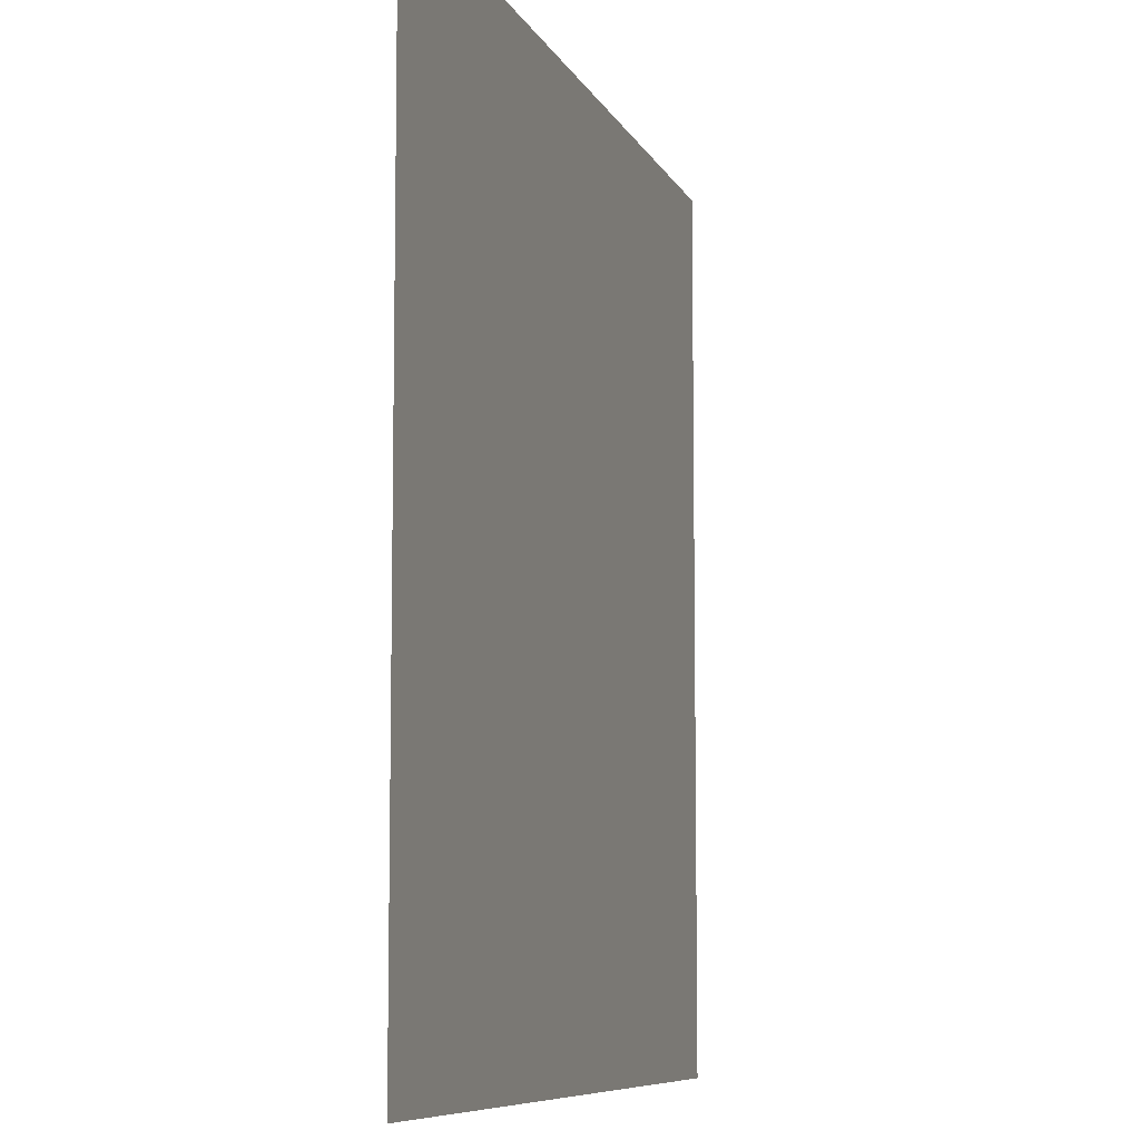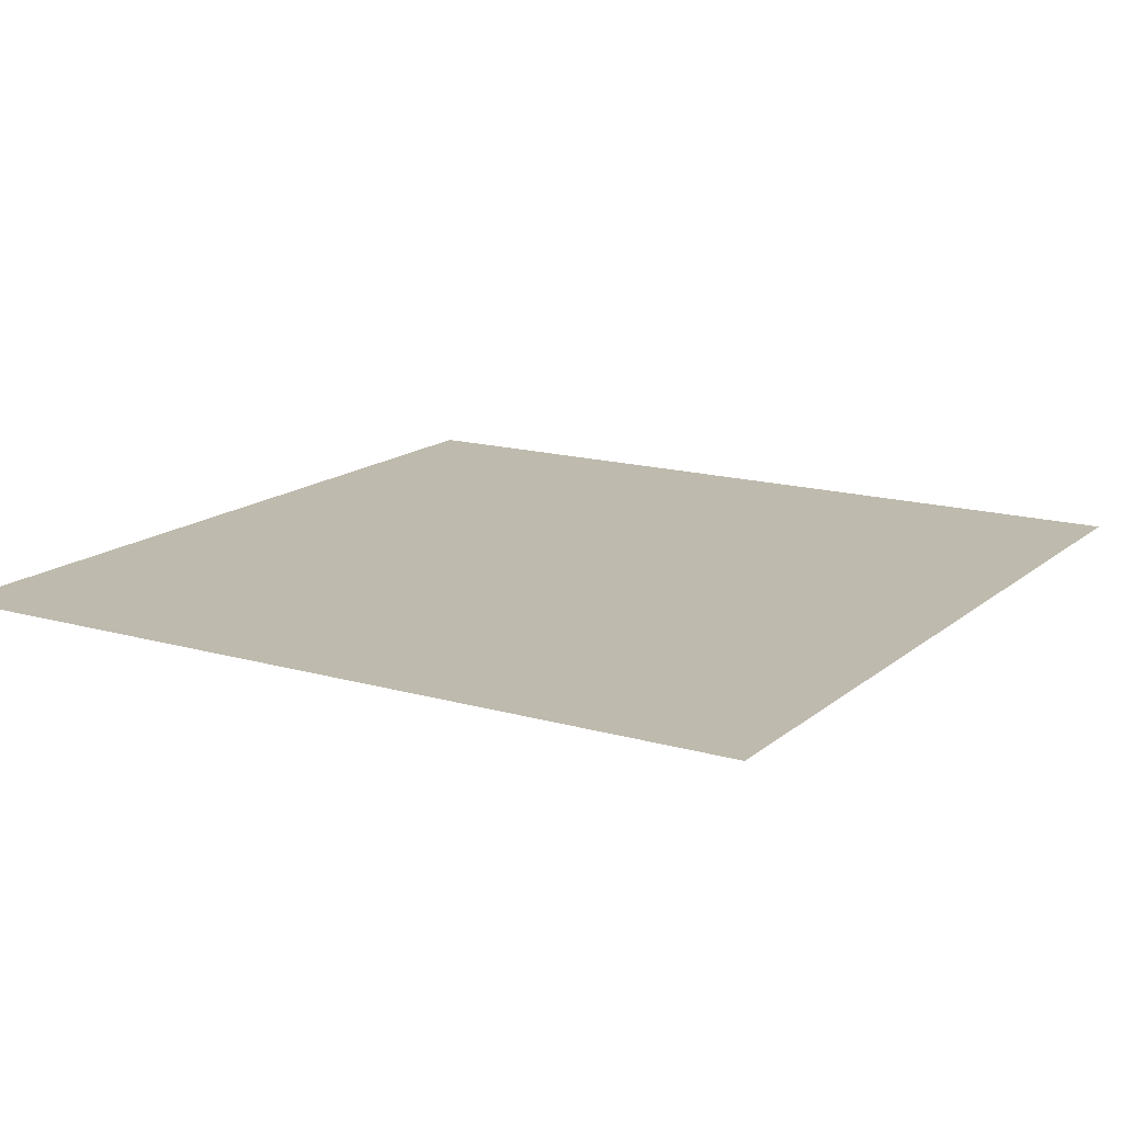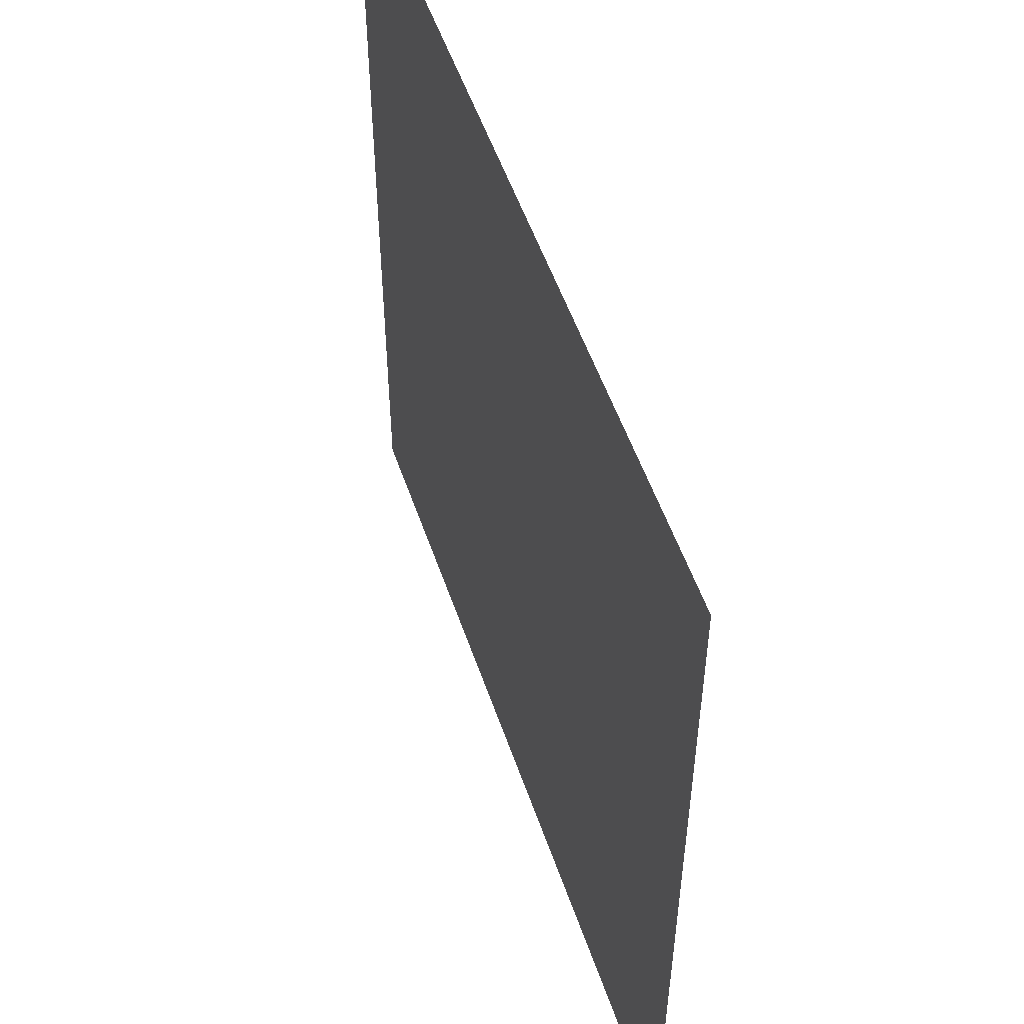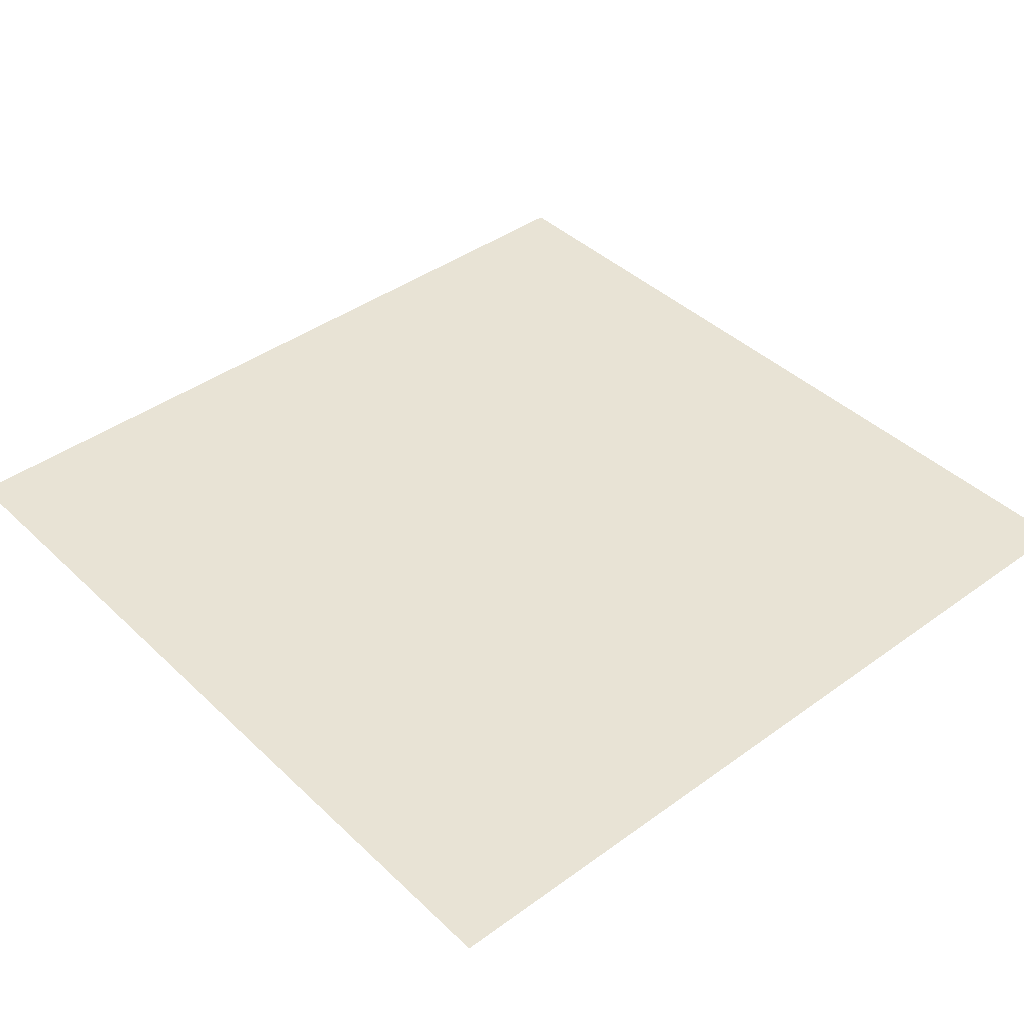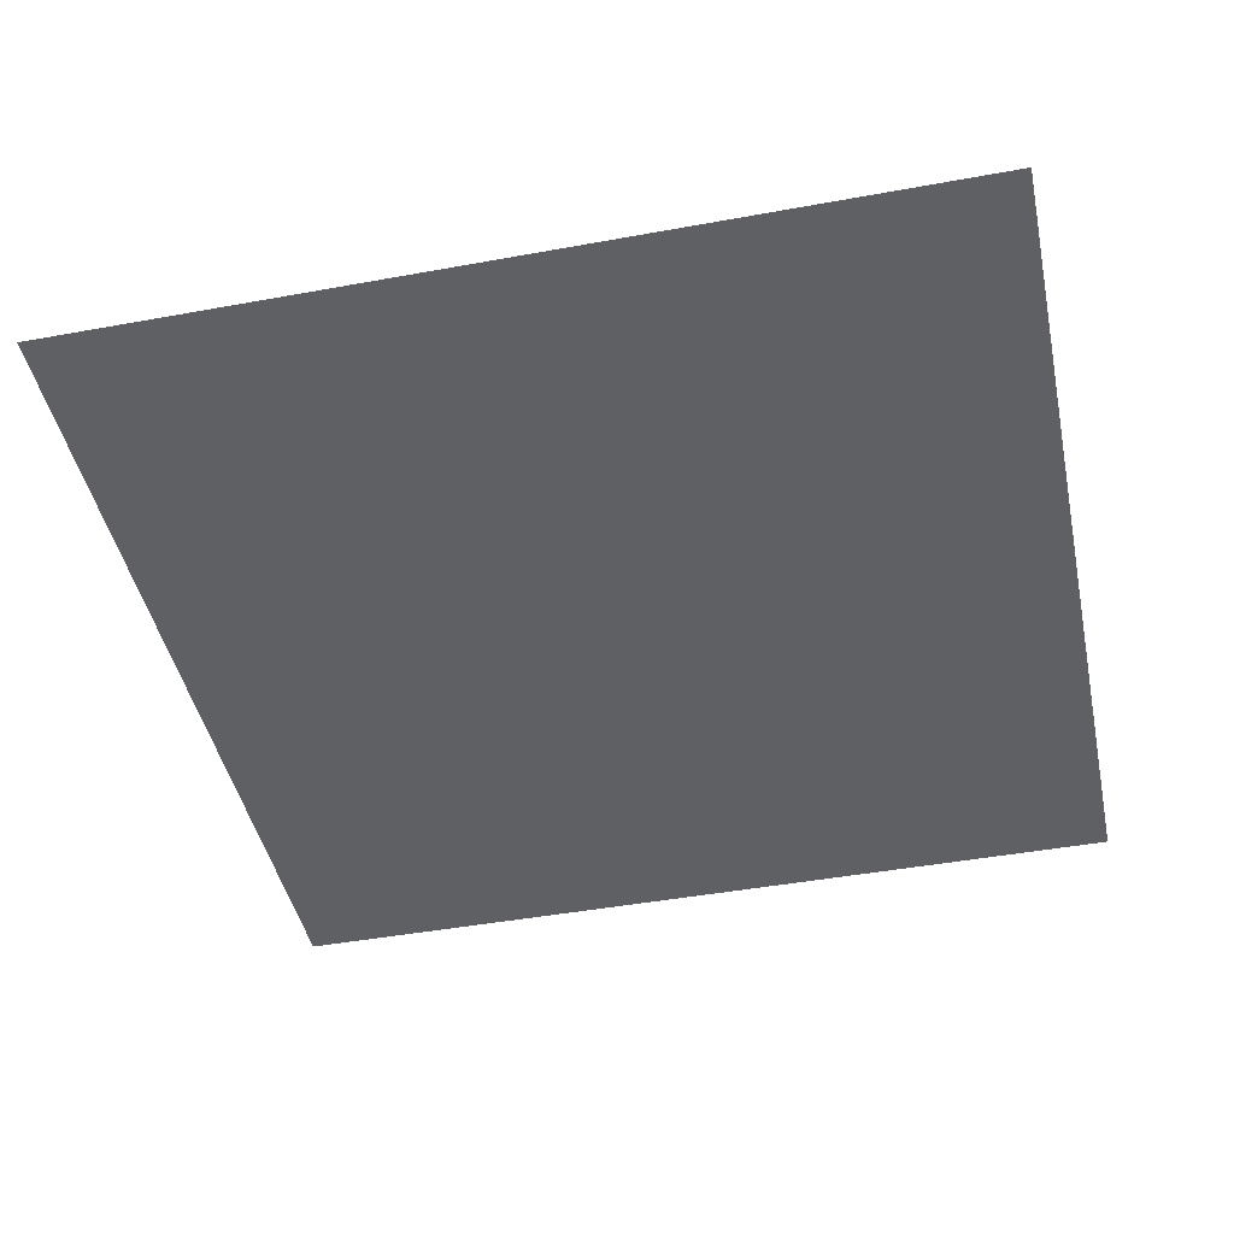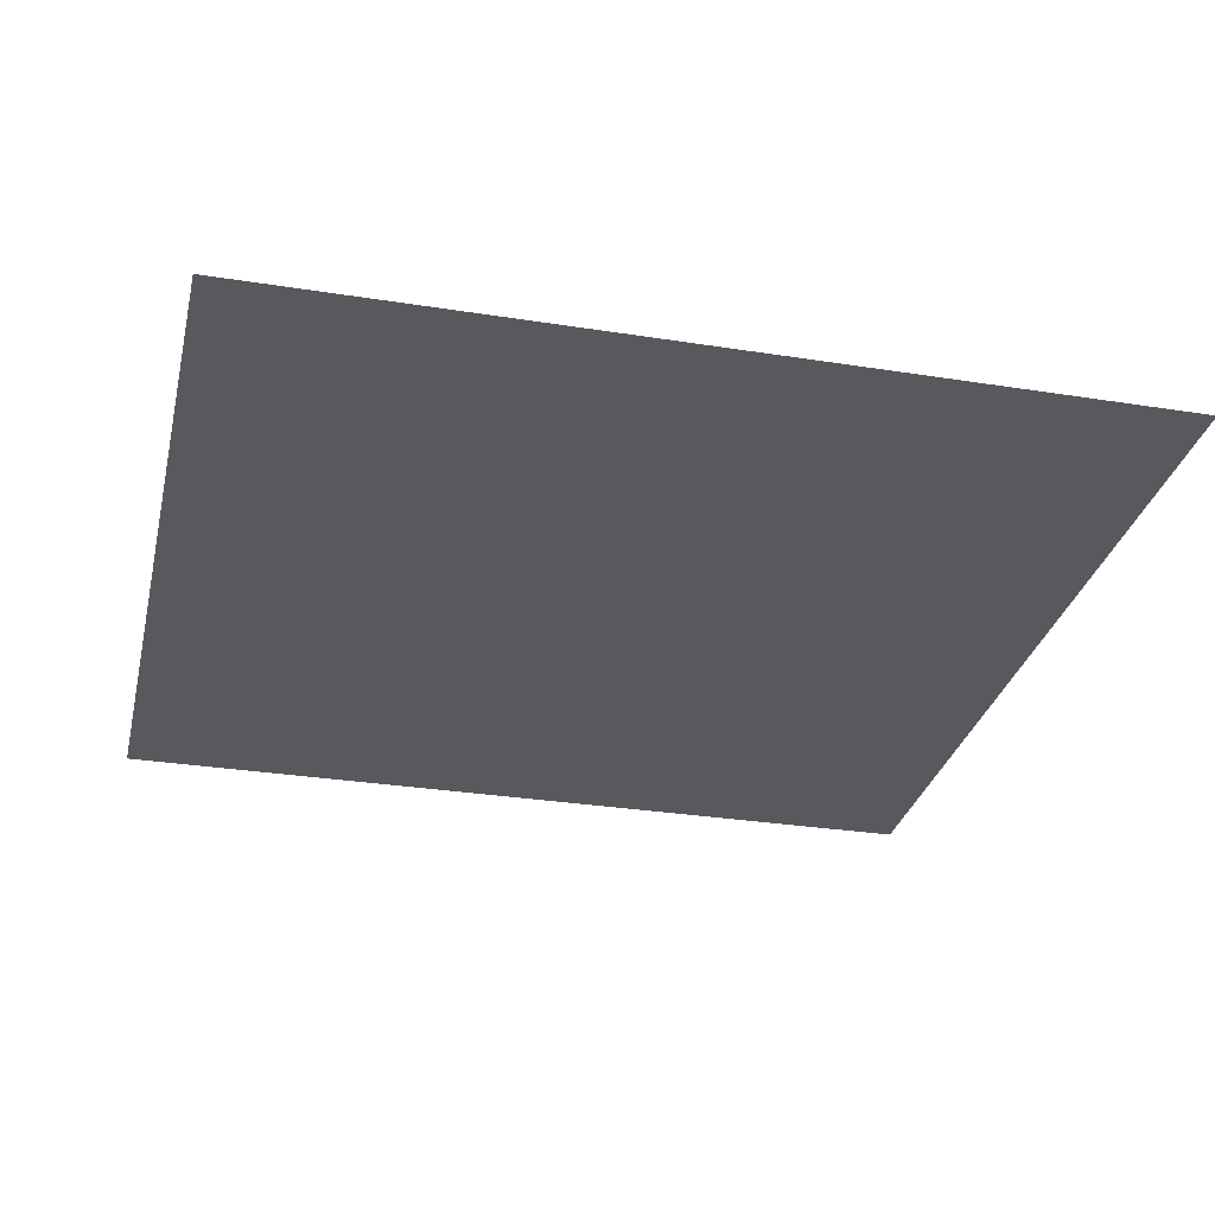
<metadata>
{"format":"obj","ext":"obj","renderer":"f3d","projection":"perspective","resolution":1024,"background":"white","views":[{"elev":-8.1,"azim":-73.6,"up":"+Z"},{"elev":15.4,"azim":-58.7,"up":"+Y"},{"elev":53.5,"azim":-108.7,"up":"+Z"},{"elev":41.3,"azim":138.7,"up":"+Y"},{"elev":-44.8,"azim":-168.0,"up":"+Y"},{"elev":-30.2,"azim":-103.0,"up":"+Y"}]}
</metadata>
<code>
o Simple_T-Junction_Test_Plane.003
v 1 0 1
v 1 0 -1
v -1 0 1
v -1 0 -1
v 0 0 -1
v 0 0 1
v -1 0 0.008355
v 0 0 0.007888
f 2 6 1
f 2 5 6
f 3 8 7
f 7 5 4
f 3 6 8
f 7 8 5

</code>
